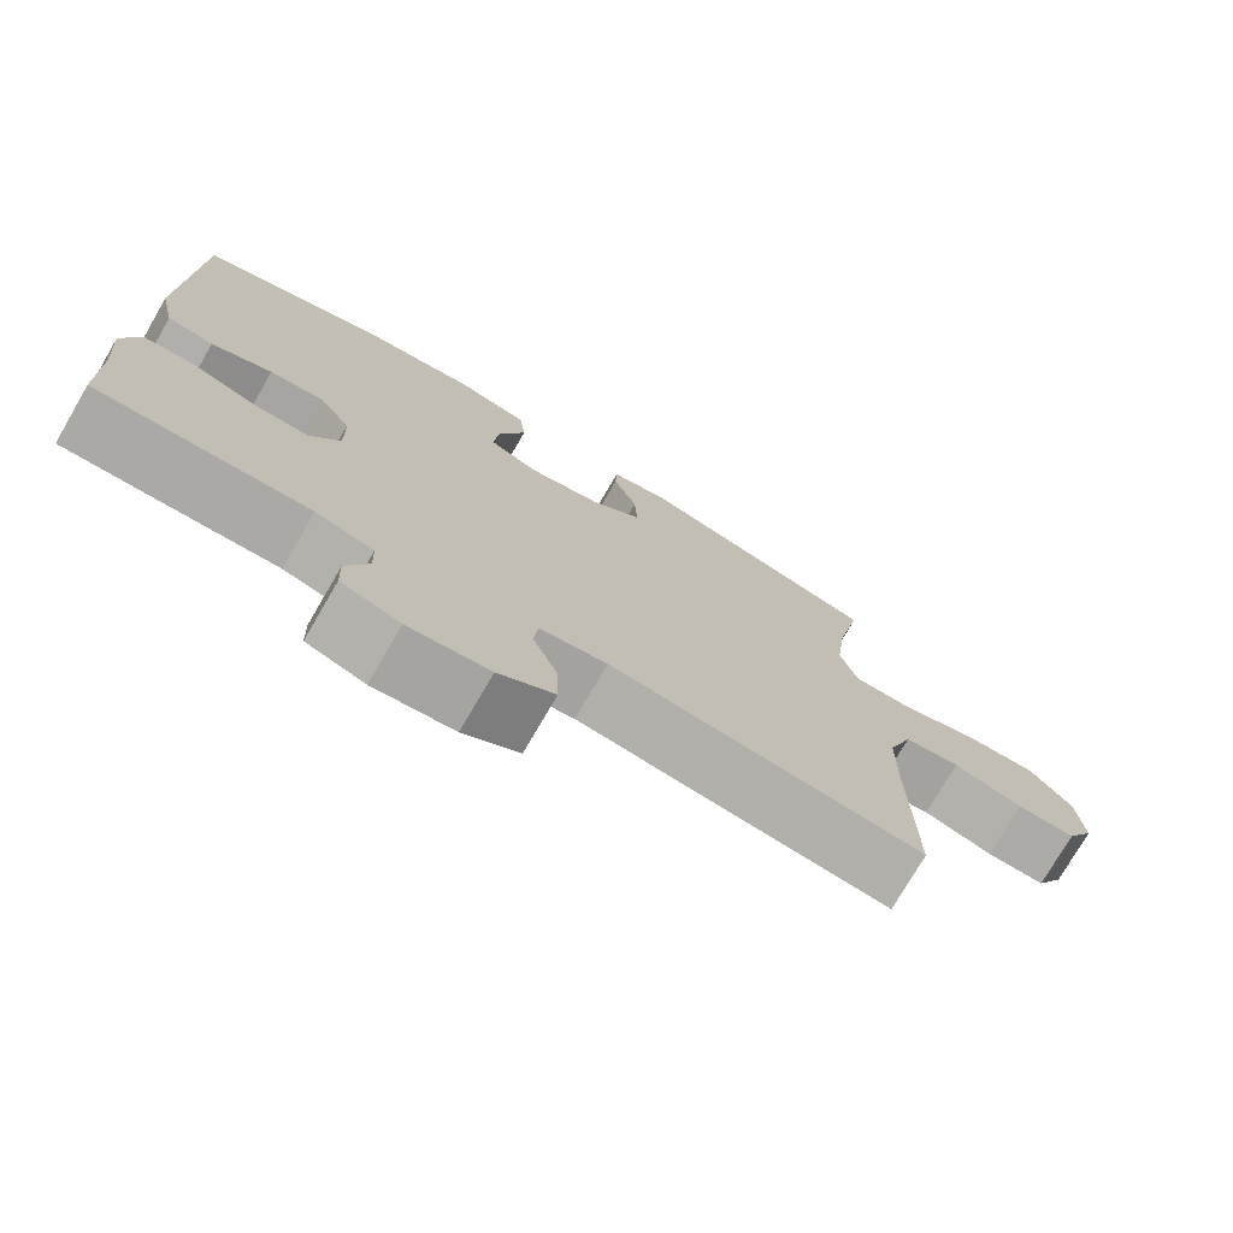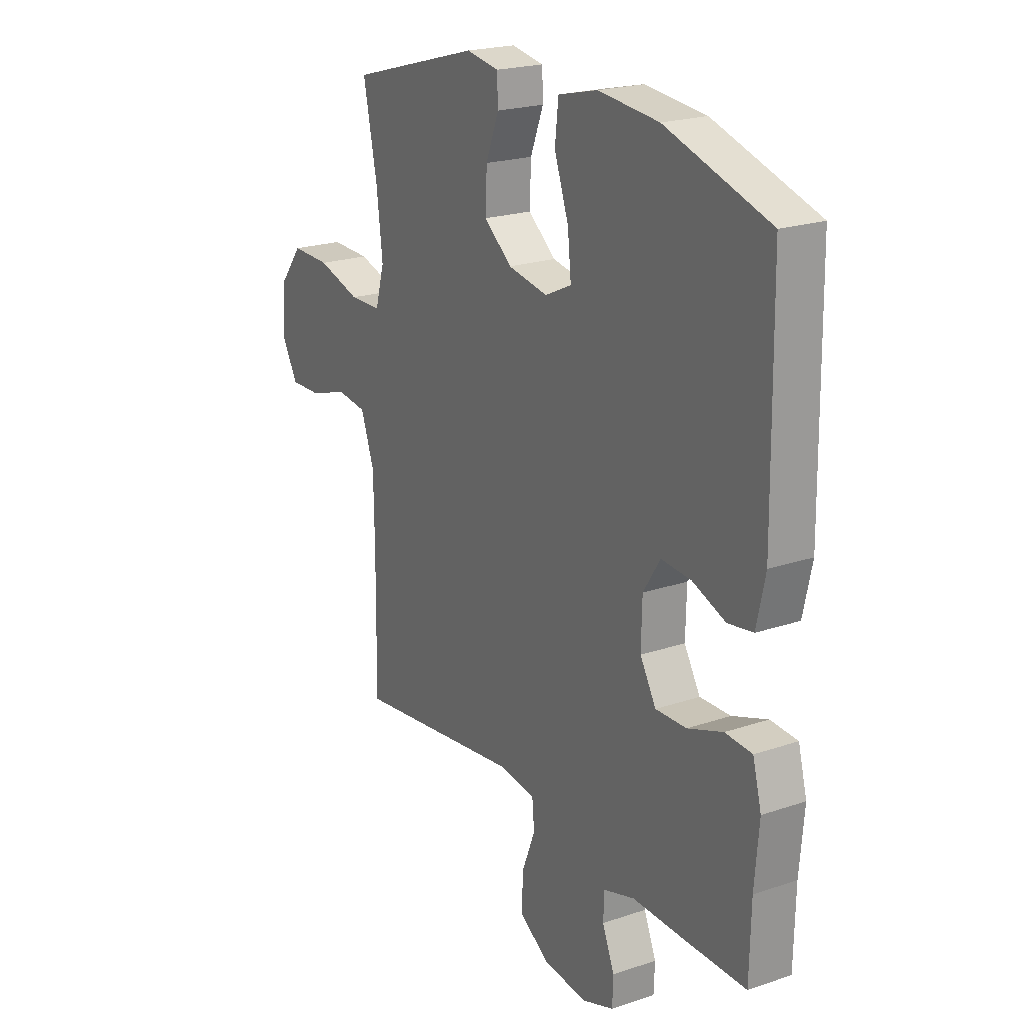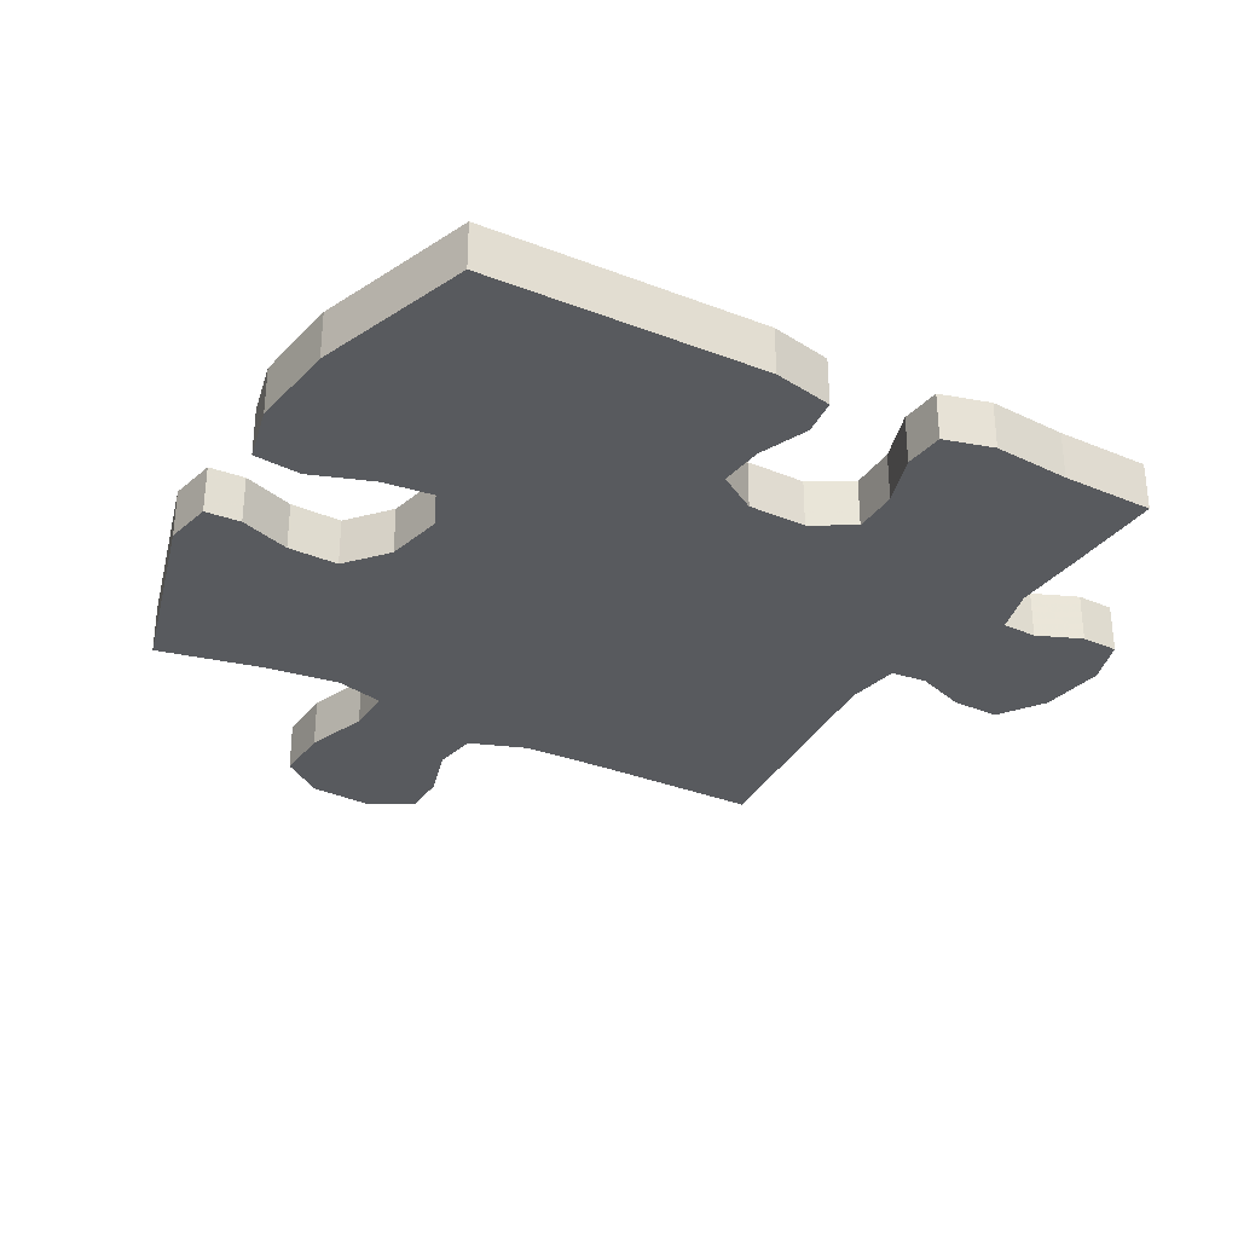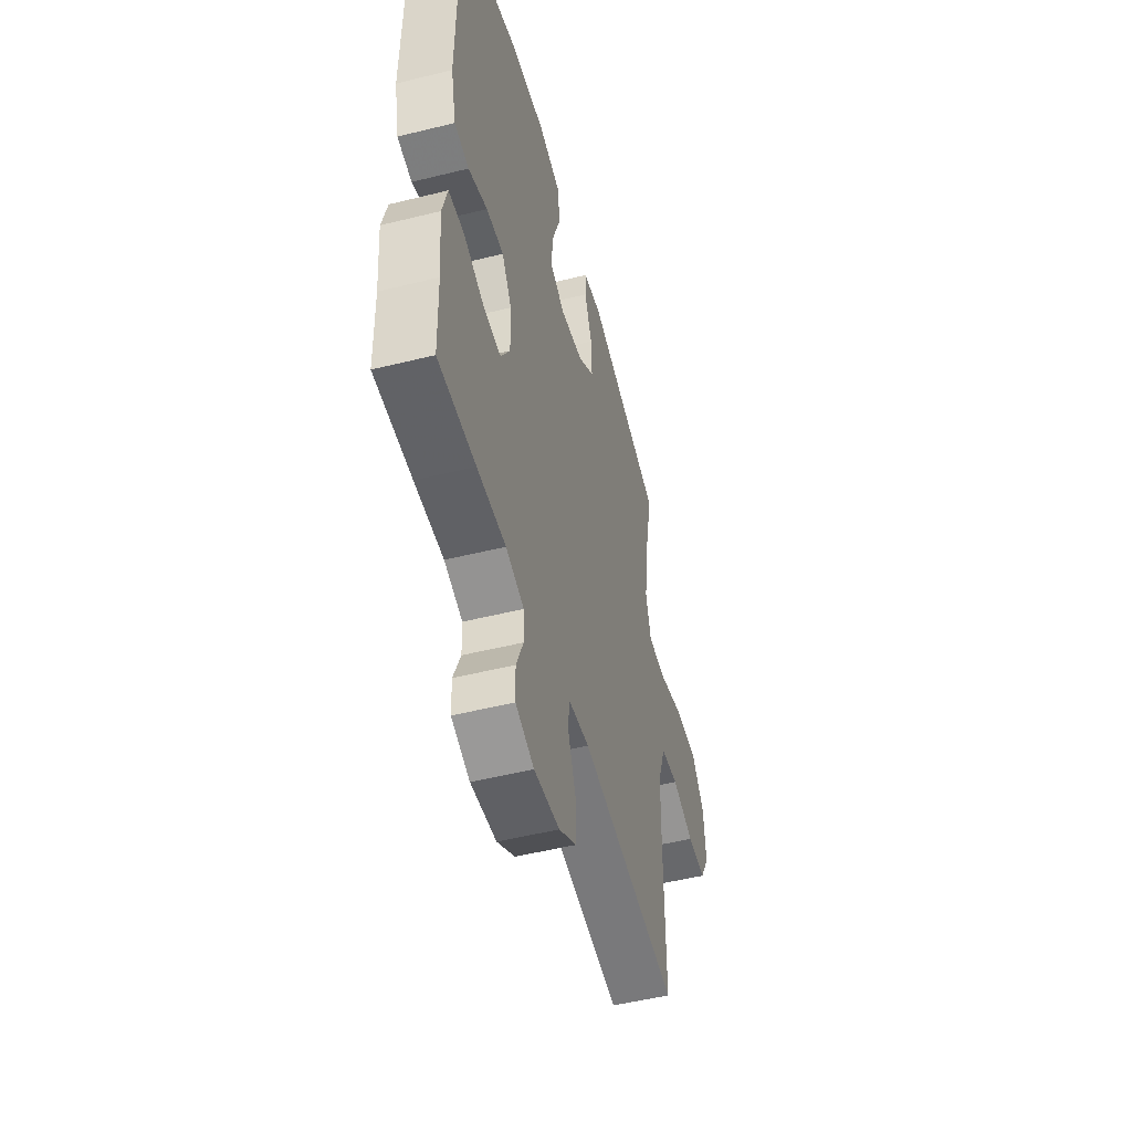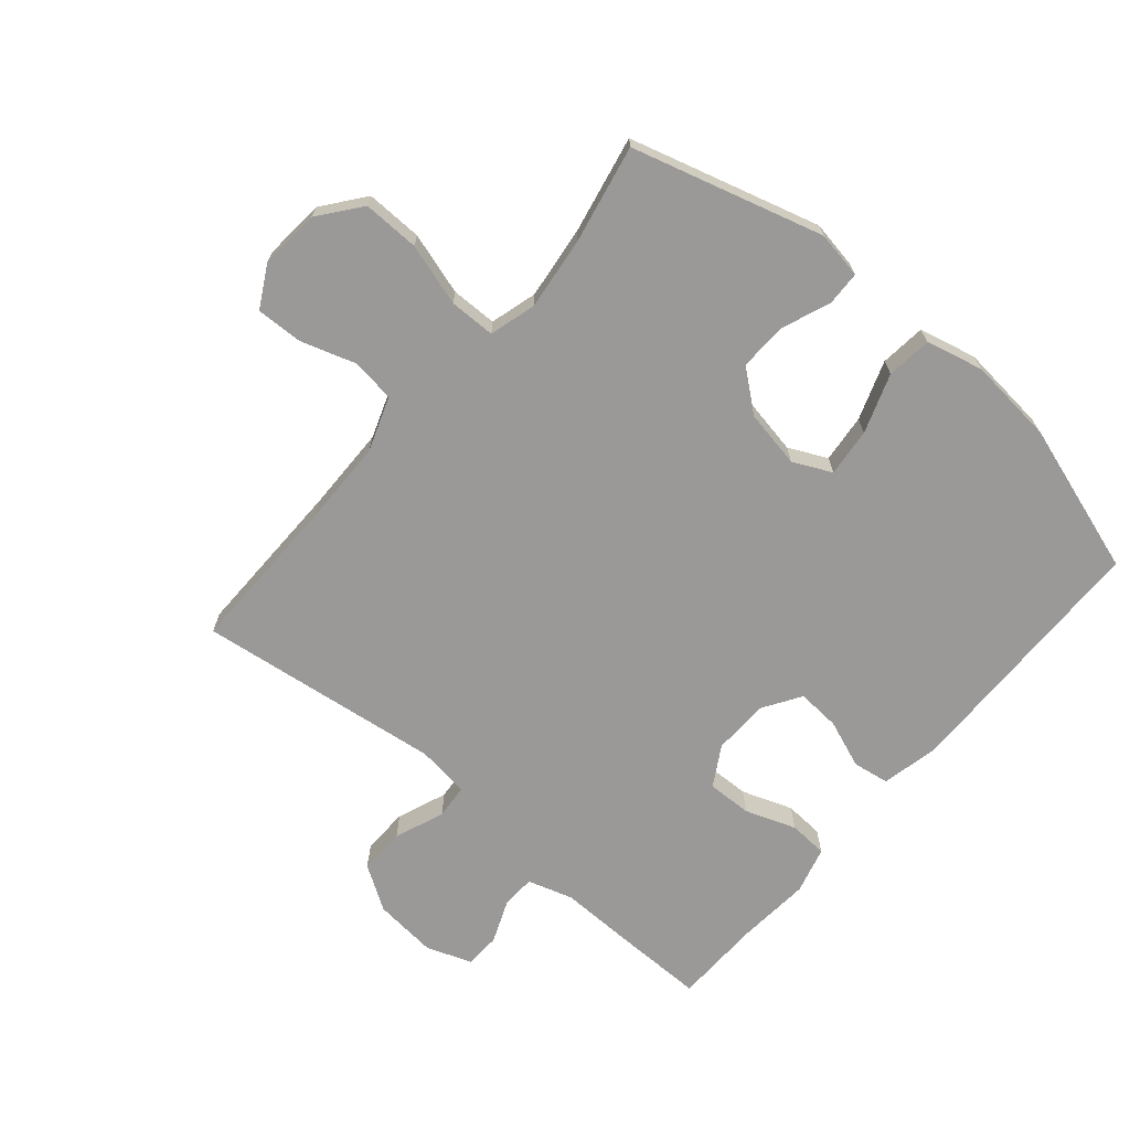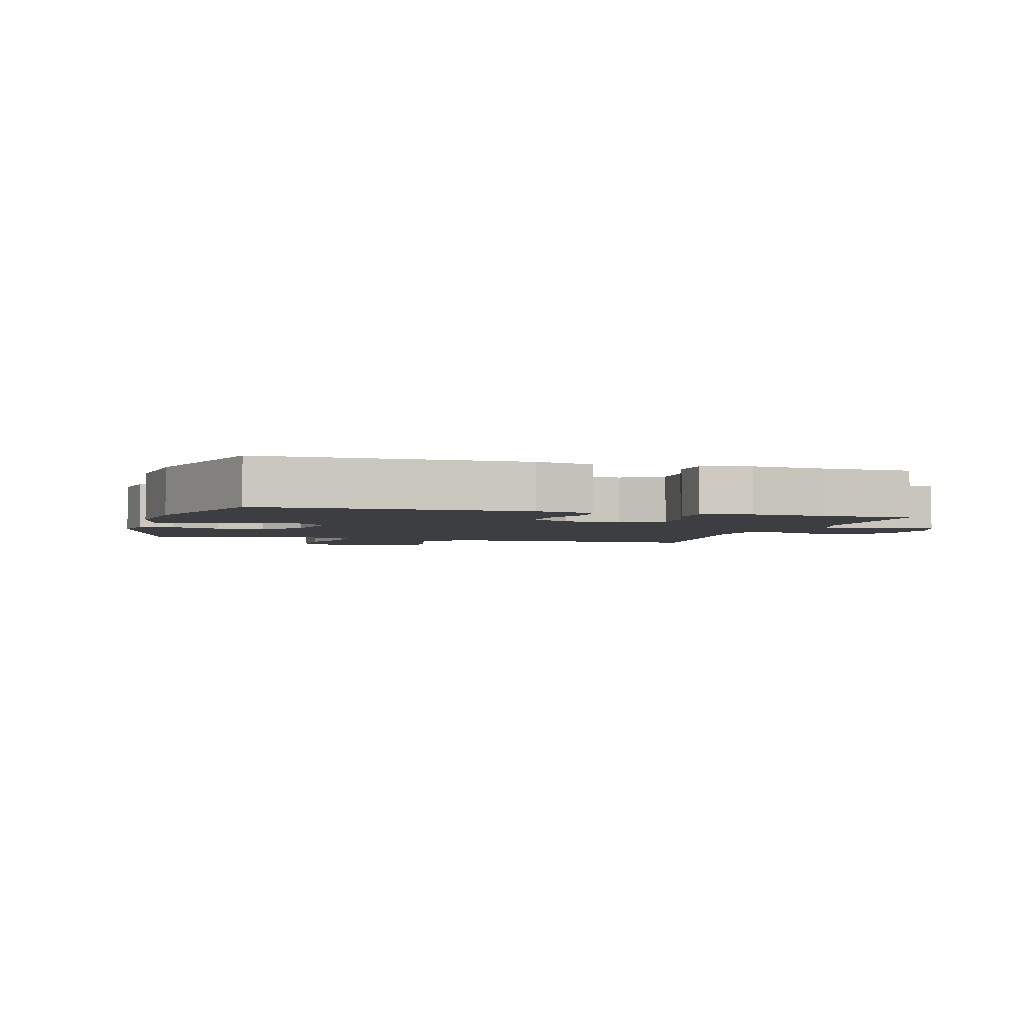
<metadata>
{"format":"obj","ext":"obj","renderer":"f3d","projection":"perspective","resolution":1024,"background":"white","views":[{"elev":-75.7,"azim":149.8,"up":"+Z"},{"elev":21.4,"azim":59.0,"up":"+Z"},{"elev":-30.7,"azim":60.2,"up":"+Y"},{"elev":-51.0,"azim":105.1,"up":"+Z"},{"elev":-69.0,"azim":-40.4,"up":"+Y"},{"elev":-3.1,"azim":73.9,"up":"+Y"}]}
</metadata>
<code>
v -0.5 0.07 0.5
v -0.197 0.07 0.586
v -0.122 0.07 0.573
v -0.12 0.07 0.519
v -0.15 0.07 0.442
v -0.153 0.07 0.365
v -0.089 0.07 0.313
v 0.003 0.07 0.296
v 0.064 0.07 0.325
v 0.056 0.07 0.402
v 0.023 0.07 0.496
v 0.031 0.07 0.568
v 0.122 0.07 0.59
v 0.261 0.07 0.576
v 0.5 0.07 0.5
v 0.506 0.07 0.085
v 0.486 0.07 -0.006
v 0.428 0.07 -0.015
v 0.352 0.07 0.014
v 0.283 0.07 0.019
v 0.244 0.07 -0.042
v 0.242 0.07 -0.131
v 0.279 0.07 -0.194
v 0.35 0.07 -0.192
v 0.431 0.07 -0.163
v 0.493 0.07 -0.167
v 0.513 0.07 -0.242
v 0.503 0.07 -0.359
v 0.5 0.07 -0.5
v 0.351 0.07 -0.499
v 0.237 0.07 -0.497
v 0.165 0.07 -0.519
v 0.163 0.07 -0.573
v 0.191 0.07 -0.641
v 0.189 0.07 -0.698
v 0.116 0.07 -0.724
v 0.015 0.07 -0.714
v -0.055 0.07 -0.669
v -0.053 0.07 -0.595
v -0.022 0.07 -0.516
v -0.027 0.07 -0.461
v -0.111 0.07 -0.45
v -0.5 0.07 -0.5
v -0.497 0.07 -0.241
v -0.499 0.07 -0.109
v -0.53 0.07 -0.022
v -0.6 0.07 -0.013
v -0.687 0.07 -0.041
v -0.761 0.07 -0.043
v -0.797 0.07 0.023
v -0.789 0.07 0.119
v -0.737 0.07 0.185
v -0.647 0.07 0.183
v -0.548 0.07 0.153
v -0.475 0.07 0.154
v -0.454 0.07 0.228
v -0.468 0.07 0.344
v -0.5 0 0.5
v -0.197 0 0.586
v -0.122 0 0.573
v -0.12 0 0.519
v -0.15 0 0.442
v -0.153 0 0.365
v -0.089 0 0.313
v 0.003 0 0.296
v 0.064 0 0.325
v 0.056 0 0.402
v 0.023 0 0.496
v 0.031 0 0.568
v 0.122 0 0.59
v 0.261 0 0.576
v 0.5 0 0.5
v 0.506 0 0.085
v 0.486 0 -0.006
v 0.428 0 -0.015
v 0.352 0 0.014
v 0.283 0 0.019
v 0.244 0 -0.042
v 0.242 0 -0.131
v 0.279 0 -0.194
v 0.35 0 -0.192
v 0.431 0 -0.163
v 0.493 0 -0.167
v 0.513 0 -0.242
v 0.503 0 -0.359
v 0.5 0 -0.5
v 0.351 0 -0.499
v 0.237 0 -0.497
v 0.165 0 -0.519
v 0.163 0 -0.573
v 0.191 0 -0.641
v 0.189 0 -0.698
v 0.116 0 -0.724
v 0.015 0 -0.714
v -0.055 0 -0.669
v -0.053 0 -0.595
v -0.022 0 -0.516
v -0.027 0 -0.461
v -0.111 0 -0.45
v -0.5 0 -0.5
v -0.497 0 -0.241
v -0.499 0 -0.109
v -0.53 0 -0.022
v -0.6 0 -0.013
v -0.687 0 -0.041
v -0.761 0 -0.043
v -0.797 0 0.023
v -0.789 0 0.119
v -0.737 0 0.185
v -0.647 0 0.183
v -0.548 0 0.153
v -0.475 0 0.154
v -0.454 0 0.228
v -0.468 0 0.344
f 51 52 53 54
f 51 54 55
f 50 51 55
f 47 48 49 50
f 46 47 50 55
f 45 46 55
f 44 45 55 56
f 42 43 44 56
f 37 38 39 40
f 37 40 41
f 36 37 41
f 33 34 35 36
f 32 33 36 41
f 31 32 41
f 28 29 30 31
f 28 31 41
f 24 25 26 27
f 23 24 27 28
f 16 17 18 19
f 16 19 20
f 15 16 20
f 14 15 20 21
f 10 11 12 13
f 9 10 13 14
f 2 3 4 5
f 57 1 2 5
f 57 5 6
f 56 57 6 7
f 42 56 7 8
f 23 28 41 42
f 22 23 42
f 21 22 42 8
f 9 14 21
f 8 9 21
f 111 110 109 108
f 112 111 108
f 112 108 107
f 107 106 105 104
f 112 107 104 103
f 112 103 102
f 113 112 102 101
f 113 101 100 99
f 97 96 95 94
f 98 97 94
f 98 94 93
f 93 92 91 90
f 98 93 90 89
f 98 89 88
f 88 87 86 85
f 98 88 85
f 84 83 82 81
f 85 84 81 80
f 76 75 74 73
f 77 76 73
f 77 73 72
f 78 77 72 71
f 70 69 68 67
f 71 70 67 66
f 62 61 60 59
f 62 59 58 114
f 63 62 114
f 64 63 114 113
f 65 64 113 99
f 99 98 85 80
f 99 80 79
f 65 99 79 78
f 78 71 66
f 78 66 65
f 1 58 59 2
f 2 59 60 3
f 3 60 61 4
f 4 61 62 5
f 5 62 63 6
f 6 63 64 7
f 7 64 65 8
f 8 65 66 9
f 9 66 67 10
f 10 67 68 11
f 11 68 69 12
f 12 69 70 13
f 13 70 71 14
f 14 71 72 15
f 15 72 73 16
f 16 73 74 17
f 17 74 75 18
f 18 75 76 19
f 19 76 77 20
f 20 77 78 21
f 21 78 79 22
f 22 79 80 23
f 23 80 81 24
f 24 81 82 25
f 25 82 83 26
f 26 83 84 27
f 27 84 85 28
f 28 85 86 29
f 29 86 87 30
f 30 87 88 31
f 31 88 89 32
f 32 89 90 33
f 33 90 91 34
f 34 91 92 35
f 35 92 93 36
f 36 93 94 37
f 37 94 95 38
f 38 95 96 39
f 39 96 97 40
f 40 97 98 41
f 41 98 99 42
f 42 99 100 43
f 43 100 101 44
f 44 101 102 45
f 45 102 103 46
f 46 103 104 47
f 47 104 105 48
f 48 105 106 49
f 49 106 107 50
f 50 107 108 51
f 51 108 109 52
f 52 109 110 53
f 53 110 111 54
f 54 111 112 55
f 55 112 113 56
f 56 113 114 57
f 57 114 58 1

</code>
